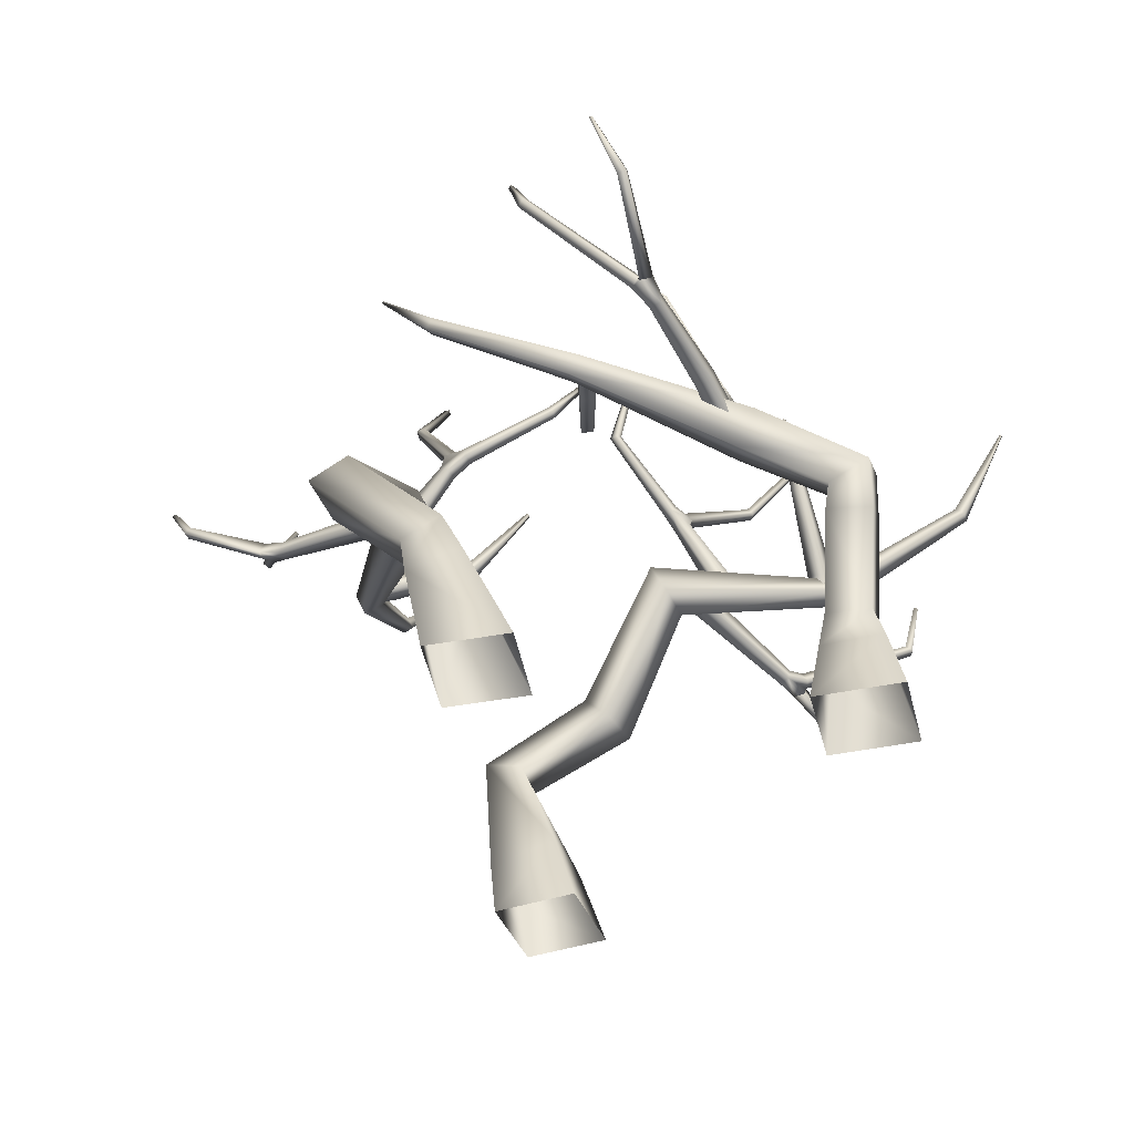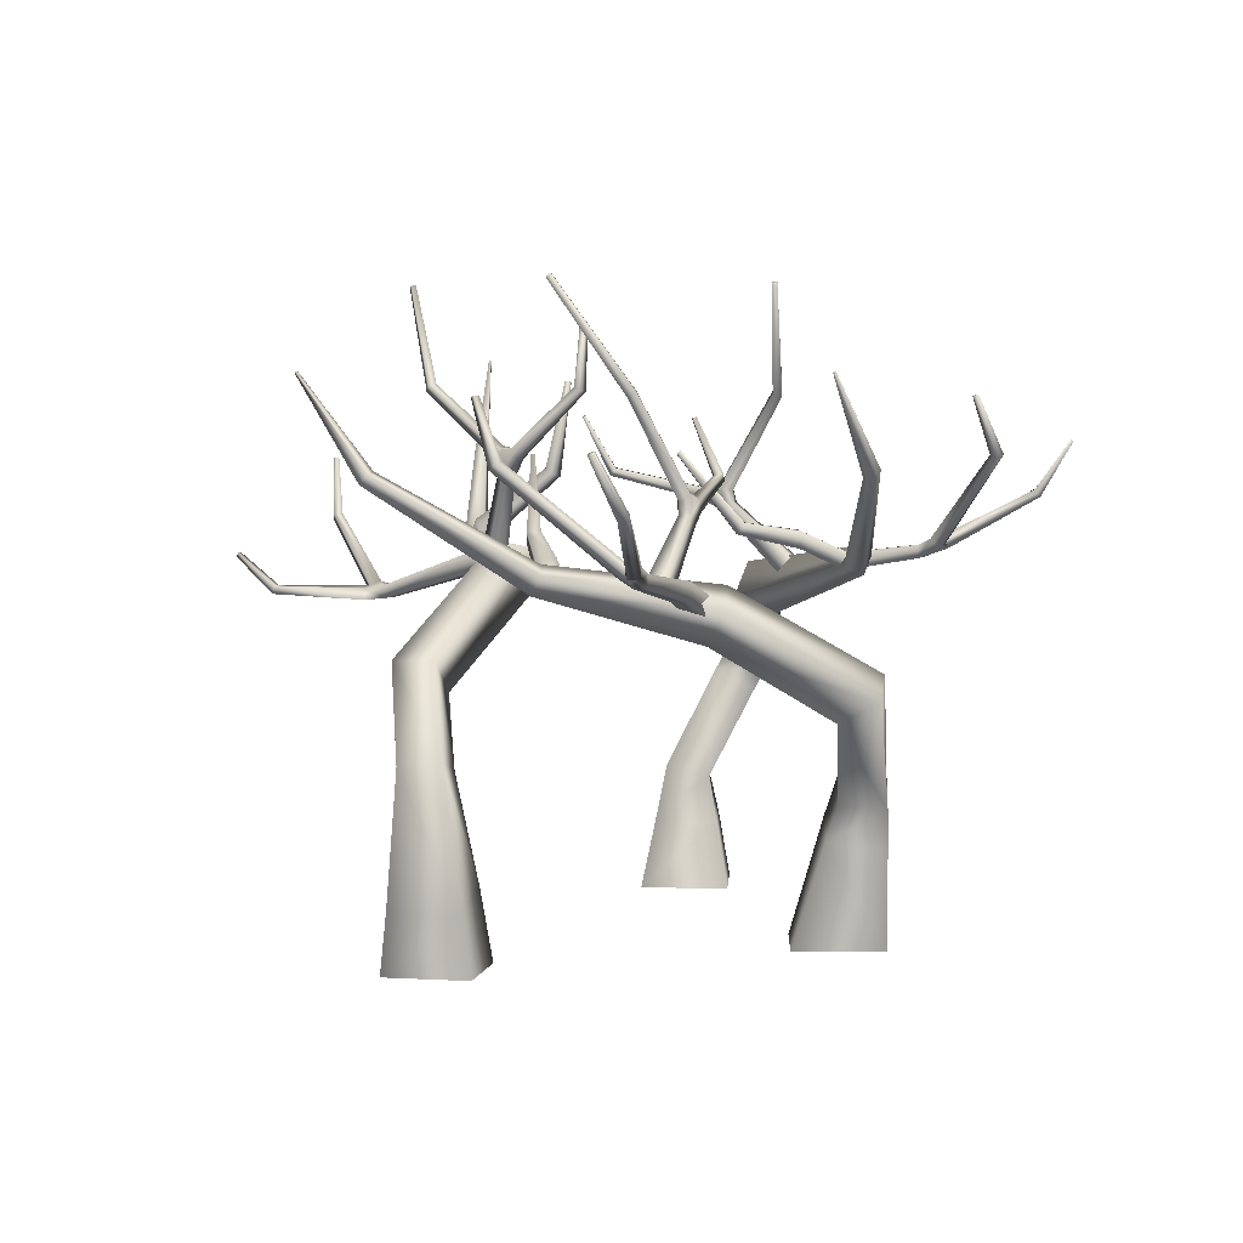
<metadata>
{"format":"obj","ext":"obj","renderer":"f3d","projection":"perspective","resolution":1024,"background":"white","views":[{"elev":-42.1,"azim":-163.5,"up":"+Y"},{"elev":4.7,"azim":96.0,"up":"+Y"}]}
</metadata>
<code>
g CursedForest_Geo
v -0.3257 1.117 -0.9207
v -0.3156 1.107 -1.009
v -0.3151 1.141 -0.9898
v -0.2776 1.147 -0.9841
v -0.3242 1.075 -0.9269
v -0.2762 1.107 -1.01
v -0.2695 1.125 -1.004
v -0.2762 1.107 -1.01
v -0.2823 1.075 -0.9171
v -0.2425 1.111 -0.9788
v -0.4106 1.076 -0.5971
v -0.4085 1.015 -0.6059
v -0.4426 1.023 -0.4557
v -0.4402 0.9553 -0.4657
v -0.3757 1.023 -0.4401
v -0.3492 1.015 -0.5921
v -0.3733 0.9553 -0.4501
v -0.3512 1.076 -0.5832
v -0.2838 1.117 -0.9109
v -0.2526 1.139 -0.9521
v 0.06396 1.42 -1.136
v 0.04447 1.433 -1.156
v 0.08005 1.409 -1.159
v 0.06056 1.421 -1.179
v 0.1283 1.603 -1.079
v 0.1199 1.609 -1.087
v 0.1297 1.609 -1.097
v 0.1381 1.603 -1.088
v -0.2776 1.147 -0.9841
v -0.2894 1.276 -1.308
v -0.2895 1.298 -1.288
v -0.3151 1.141 -0.9898
v -0.3184 1.279 -1.312
v -0.3156 1.107 -1.009
v -0.3185 1.301 -1.292
v -0.2368 1.459 -1.41
v -0.2289 1.457 -1.408
v -0.2374 1.463 -1.403
v -0.2295 1.461 -1.401
v 1.337 1.107 -0.1642
v 1.318 1.141 -0.1642
v 1.25 1.117 -0.1764
v 1.312 1.147 -0.1268
v 1.256 1.075 -0.1748
v 1.245 1.075 -0.1331
v 1.338 1.107 -0.1249
v 1.332 1.125 -0.1183
v 1.338 1.107 -0.1249
v 0.9282 1.076 -0.2687
v 0.9369 1.015 -0.2665
v 0.7867 1.024 -0.3125
v 0.7967 0.9557 -0.3099
v 0.7695 1.024 -0.2459
v 0.9217 1.015 -0.2075
v 0.7794 0.9557 -0.2434
v 0.9129 1.076 -0.2097
v 1.239 1.117 -0.1347
v 1.306 1.111 -0.09189
v 1.279 1.139 -0.1025
v 1.456 1.42 0.2181
v 1.476 1.433 0.1991
v 1.479 1.409 0.2347
v 1.499 1.421 0.2157
v 1.395 1.602 0.2809
v 1.406 1.61 0.2711
v 1.417 1.61 0.2832
v 1.406 1.602 0.293
v 1.312 1.147 -0.1268
v 1.636 1.276 -0.1312
v 1.616 1.298 -0.1318
v 1.318 1.141 -0.1642
v 1.641 1.279 -0.16
v 1.337 1.107 -0.1642
v 1.621 1.301 -0.1607
v 1.741 1.457 -0.08016
v 1.737 1.453 -0.06373
v 1.727 1.467 -0.08169
v 1.722 1.463 -0.0652
v -0.324 0.9595 0.9293
v -0.4134 0.9592 1.258
v -0.4405 0.9586 1.247
v -0.3241 0.9201 0.9298
v -0.3569 0.9677 0.9186
v -0.4161 0.9311 1.266
v -0.3623 0.9201 0.92
v -0.371 0.9413 0.9203
v -0.4431 0.9305 1.255
v -0.3241 0.9201 0.9298
v -0.5337 1.064 1.399
v -0.5371 1.05 1.407
v -0.5199 1.065 1.407
v -0.5232 1.051 1.415
v -0.3623 0.9201 0.92
v -0.3251 0.9302 0.8294
v -0.2887 0.9302 0.8523
v -0.324 0.9595 0.9293
v -0.2951 0.9715 0.8625
v -0.3677 0.9822 0.8818
v -0.3569 0.9677 0.9186
v -0.7396 1.17 1.119
v -0.716 1.188 1.113
v -0.387 0.9475 0.8844
v -0.7498 1.172 1.091
v -0.07418 1.031 0.5315
v -0.08369 1.093 0.5466
v -0.3315 0.9715 0.8396
v -0.7263 1.191 1.084
v -0.138 1.093 0.5124
v -0.1285 1.031 0.4972
v -0.02443 1.039 0.4413
v -0.08256 1.039 0.4047
v -0.03463 1.105 0.4575
v -0.09276 1.105 0.4209
v -0.7654 1.386 1.12
v -0.7702 1.386 1.105
v -0.7853 1.382 1.109
v -0.7805 1.382 1.125
v -0.8814 -0.08186 -0.2608
v -0.8193 0.1575 -0.01529
v -0.8689 -0.08186 0.03502
v -0.8282 0.153 -0.2247
v -0.5856 -0.08186 -0.273
v -0.61 0.1499 -0.02396
v -0.5732 -0.08186 0.02279
v -0.6188 0.1455 -0.2334
v -0.7855 0.3258 -0.0511
v -0.6356 0.3341 -0.05914
v -0.6414 0.2974 -0.2048
v -0.7913 0.2891 -0.1968
v -0.6957 0.6642 -0.2233
v -0.8439 0.6431 -0.2104
v -0.6975 0.596 -0.3572
v -0.8458 0.5749 -0.3444
v -0.7202 0.6687 -0.3957
v -0.72 0.7234 -0.2557
v -0.8597 0.721 -0.4159
v -0.8595 0.7757 -0.2759
v -0.4172 0.9339 -0.3041
v -0.4413 0.8728 -0.4309
v -0.5155 0.9876 -0.4722
v -0.4915 1.049 -0.3454
v 0.0435 1.069 -0.681
v 0.03206 1.038 -0.7444
v -0.002106 1.097 -0.7668
v 0.009338 1.128 -0.7033
v 0.5063 1.362 -0.7496
v 0.5176 1.354 -0.7896
v 0.4917 1.385 -0.8023
v 0.4804 1.392 -0.7624
v 0.7278 1.672 -0.6649
v 0.7311 1.672 -0.6718
v 0.7257 1.677 -0.6743
v 0.7225 1.677 -0.6674
v -0.3218 1.041 -0.5524
v -0.2561 1.041 -0.5324
v -0.3401 1.253 -0.3001
v -0.3821 1.253 -0.3129
v -0.3355 0.991 -0.5078
v -0.3488 1.221 -0.2714
v -0.2698 0.991 -0.4877
v -0.3346 1.304 -0.2678
v -0.3438 1.289 -0.303
v -0.3908 1.221 -0.2843
v -0.3795 1.306 -0.3011
v -0.3998 1.296 -0.2229
v -0.401 1.257 -0.2142
v -0.3621 1.257 -0.2089
v -0.2057 1.606 -0.4411
v -0.2098 1.6 -0.4707
v -0.3703 1.321 -0.2659
v -0.2361 1.615 -0.4702
v -0.232 1.621 -0.4406
v -0.3609 1.296 -0.2175
v -0.4107 1.337 0.1113
v -0.4099 1.36 0.09321
v -0.4397 1.34 0.1143
v -0.4389 1.363 0.09616
v 0.032 1.953 -0.4484
v 0.03189 1.953 -0.4663
v 0.01721 1.963 -0.4663
v 0.01733 1.963 -0.4483
v -0.3322 1.53 0.1937
v -0.3333 1.535 0.1832
v -0.3431 1.533 0.1967
v -0.3442 1.539 0.1862
v -0.04092 1.102 -0.7004
v 0.01308 1.098 -0.7157
v 0.05801 1.176 -0.5512
v 0.005259 1.18 -0.5362
v -0.04148 1.046 -0.69
v 0.05727 1.122 -0.5416
v 0.01251 1.043 -0.7052
v 0.004749 1.125 -0.5267
v 0.1069 1.167 -0.3511
v 0.1037 1.204 -0.3723
v 0.06566 1.169 -0.342
v 0.06243 1.205 -0.3632
v 0.1116 1.422 -0.1553
v 0.1271 1.422 -0.158
v 0.125 1.432 -0.17
v 0.1095 1.432 -0.1673
v 0.1838 -0.08158 -0.8115
v 0.4656 -0.08158 -0.8313
v 0.5304 0.2401 -0.8326
v 0.3508 0.2968 -0.82
v 0.216 -0.08158 -0.5194
v 0.5509 0.2636 -0.6465
v 0.4978 -0.08158 -0.5393
v 0.3713 0.3203 -0.6339
v 0.5492 0.3677 -0.8318
v 0.42 0.4443 -0.8258
v 0.5605 0.3749 -0.6821
v 0.4313 0.4514 -0.676
v 0.8394 0.6574 -0.6878
v 0.8831 0.728 -0.8131
v 0.7053 0.7246 -0.6967
v 0.7489 0.7952 -0.822
v 0.6304 0.9298 -0.2961
v 0.7609 0.8721 -0.3028
v 0.8107 0.9918 -0.3625
v 0.6803 1.049 -0.3559
v 1.002 1.069 0.1872
v 1.065 1.038 0.1772
v 1.088 1.097 0.1435
v 1.025 1.128 0.1535
v 1.059 1.362 0.6514
v 1.099 1.354 0.6636
v 1.112 1.385 0.638
v 1.073 1.392 0.6258
v 0.9696 1.672 0.871
v 0.9765 1.672 0.8743
v 0.9791 1.677 0.8691
v 0.9722 1.677 0.8657
v 0.6078 -0.1646 0.7085
v 0.6586 0.03746 0.4473
v 0.6327 -0.1646 0.4213
v 0.6382 0.03984 0.6825
v 0.328 -0.1646 0.6836
v 0.4295 0.09089 0.4269
v 0.3529 -0.1646 0.3964
v 0.4091 0.09333 0.6621
v 0.6916 0.4947 0.6373
v 0.7026 0.5152 0.4976
v 0.5697 0.4693 0.4804
v 0.5588 0.4487 0.6201
v 0.3259 0.7807 0.7187
v 0.3649 0.7868 0.5763
v 0.2721 0.6758 0.5462
v 0.2332 0.6698 0.6886
v 0.02758 1.112 0.4615
v 0.04639 1.122 0.3204
v -0.01066 0.992 0.304
v -0.02947 0.9826 0.4452
v -0.5404 1.105 0.6269
v -0.5538 1.116 0.5576
v -0.5771 1.049 0.5515
v -0.5636 1.038 0.6208
v -1.015 1.393 0.622
v -1.046 1.364 0.6208
v -1.046 1.362 0.6628
v -1.015 1.391 0.664
v -1.218 1.722 0.6332
v -1.212 1.726 0.6333
v -1.212 1.726 0.641
v -1.219 1.722 0.6408
v 0.8815 1.041 -0.181
v 0.8599 1.041 -0.1158
v 0.6296 1.253 -0.2051
v 0.6434 1.253 -0.2468
v 0.8371 0.991 -0.1957
v 0.6012 1.221 -0.2145
v 0.8155 0.991 -0.1305
v 0.615 1.221 -0.2563
v 0.5538 1.296 -0.2666
v 0.5452 1.257 -0.268
v 0.5389 1.257 -0.2292
v 0.6326 1.289 -0.2088
v 0.6315 1.306 -0.2445
v 0.5972 1.304 -0.2003
v 0.2199 1.337 -0.2852
v 0.2176 1.34 -0.3143
v 0.7972 1.6 -0.07087
v 0.7675 1.606 -0.06753
v 0.5475 1.296 -0.2278
v 0.2381 1.36 -0.284
v 0.5961 1.321 -0.2361
v 0.2357 1.363 -0.3131
v 0.7973 1.615 -0.09722
v 0.7676 1.621 -0.09387
v 0.1351 1.529 -0.2075
v 0.1475 1.535 -0.2086
v 0.1318 1.533 -0.2204
v 0.1442 1.54 -0.2215
v 0.7688 1.953 0.1707
v 0.7877 1.953 0.1709
v 0.7879 1.963 0.1555
v 0.7691 1.963 0.1553
v 1.022 1.105 0.1506
v 0.9403 1.142 0.1188
v 1.008 1.109 0.09576
v 0.9561 1.138 0.1799
v 1.012 1.05 0.1495
v 0.9285 1.079 0.1179
v 0.9981 1.054 0.09469
v 0.9443 1.076 0.179
v 0.6916 1.204 0.2402
v 0.6833 1.205 0.1988
v 0.6621 1.169 0.2015
v 0.6703 1.167 0.2429
v 0.4873 1.431 0.2554
v 0.4854 1.431 0.2431
v 0.4759 1.423 0.2445
v 0.4778 1.423 0.2568
v -0.2074 1.081 0.5172
v -0.2368 1.081 0.4551
v -0.08562 1.363 0.3969
v -0.0667 1.363 0.4367
v -0.08879 1.408 0.4225
v -0.03038 1.405 0.3473
v -0.1524 1.049 0.4911
v -0.03151 1.343 0.42
v -0.1819 1.049 0.429
v -0.05038 1.343 0.3802
v -0.06375 1.396 0.4506
v -0.04347 1.436 0.3677
v -0.0399 1.427 0.4426
v -0.2655 1.619 0.6768
v -0.2496 1.614 0.7023
v 0.00271 1.405 0.3685
v -0.01038 1.436 0.3889
v 0.1138 1.618 0.1306
v 0.1001 1.629 0.1538
v 0.1396 1.621 0.1442
v -0.06494 1.439 0.4144
v 0.1259 1.632 0.1674
v -0.2452 1.64 0.6685
v -0.2294 1.635 0.694
v 0.05971 1.837 0.1306
v 0.05212 1.836 0.1466
v 0.07518 1.842 0.1384
v 0.06758 1.84 0.1544
v -0.4922 1.961 0.7822
v -0.4852 1.961 0.7982
v -0.4724 1.972 0.7927
v -0.4793 1.972 0.7766
v -0.5484 1.084 0.59
v -0.4984 1.185 0.5801
v -0.4961 1.101 0.6055
v -0.5563 1.166 0.563
v -0.5256 1.043 0.5576
v -0.4732 1.14 0.5442
v -0.4733 1.06 0.5731
v -0.5311 1.121 0.5272
v -0.5346 1.352 0.324
v -0.4962 1.359 0.3403
v -0.4787 1.338 0.3078
v -0.5171 1.331 0.2915
v -0.4895 1.652 0.2641
v -0.4756 1.652 0.271
v -0.4689 1.649 0.2574
v -0.4827 1.649 0.2505
g CursedForest_Geo_0
f 3 2 1
f 3 1 4
f 2 5 1
f 5 2 6
f 6 2 7
f 8 7 2
f 9 5 6
f 6 7 10
f 9 6 10
f 1 5 11
f 5 9 12
f 5 12 11
f 11 12 13
f 12 14 13
f 11 13 15
f 12 16 14
f 9 16 12
f 16 17 14
f 18 11 15
f 18 15 17
f 16 18 17
f 1 11 18
f 19 18 16
f 9 19 16
f 19 1 18
f 19 9 20
f 20 1 19
f 9 10 20
f 1 20 4
f 21 20 10
f 22 4 20
f 21 22 20
f 23 21 10
f 23 10 7
f 24 7 4
f 22 24 4
f 24 23 7
f 25 21 23
f 26 22 21
f 25 26 21
f 26 27 22
f 27 24 22
f 27 26 25
f 28 25 23
f 28 23 24
f 28 27 25
f 27 28 24
f 8 29 7
f 8 30 29
f 30 31 29
f 29 31 32
f 33 30 8
f 34 33 8
f 32 35 34
f 31 35 32
f 35 33 34
f 33 36 30
f 30 37 31
f 36 37 30
f 38 36 33
f 35 38 33
f 37 36 38
f 37 39 31
f 31 39 35
f 39 37 38
f 39 38 35
f 42 41 40
f 41 42 43
f 44 42 40
f 45 44 40
f 46 45 40
f 46 40 47
f 45 46 47
f 48 47 40
f 42 44 49
f 44 45 50
f 44 50 49
f 49 50 51
f 50 52 51
f 49 51 53
f 50 54 52
f 45 54 50
f 54 55 52
f 56 49 53
f 56 53 55
f 54 56 55
f 42 49 56
f 57 56 54
f 45 57 54
f 57 42 56
f 57 45 58
f 58 45 47
f 42 57 59
f 59 57 58
f 42 59 43
f 60 59 58
f 61 43 59
f 60 61 59
f 62 58 47
f 62 60 58
f 63 47 43
f 61 63 43
f 63 62 47
f 64 60 62
f 65 61 60
f 64 65 60
f 65 66 61
f 66 63 61
f 66 65 64
f 67 64 62
f 67 62 63
f 67 66 64
f 66 67 63
f 48 68 47
f 48 69 68
f 69 70 68
f 68 70 71
f 72 69 48
f 73 72 48
f 71 74 73
f 70 74 71
f 74 72 73
f 72 75 69
f 69 76 70
f 75 76 69
f 77 75 72
f 74 77 72
f 76 75 77
f 76 78 70
f 70 78 74
f 78 76 77
f 78 77 74
f 81 80 79
f 79 80 82
f 83 81 79
f 80 84 82
f 82 84 85
f 85 83 86
f 85 87 83
f 87 81 83
f 84 87 85
f 85 86 88
f 81 89 80
f 87 90 81
f 90 89 81
f 89 91 80
f 80 91 84
f 89 90 91
f 92 90 87
f 84 92 87
f 90 92 91
f 91 92 84
f 93 88 86
f 93 94 88
f 94 93 86
f 94 95 88
f 88 95 96
f 95 97 96
f 96 97 98
f 96 98 99
f 100 86 99
f 101 99 98
f 101 100 99
f 102 94 86
f 100 103 86
f 103 102 86
f 95 94 104
f 97 95 105
f 95 104 105
f 97 106 98
f 106 94 102
f 98 106 102
f 107 98 102
f 107 101 98
f 103 107 102
f 106 97 108
f 97 105 108
f 94 106 109
f 94 109 104
f 106 108 109
f 105 104 110
f 110 104 111
f 104 109 111
f 112 105 110
f 108 105 112
f 111 109 113
f 113 108 112
f 109 108 113
f 114 101 107
f 115 107 103
f 115 114 107
f 116 115 103
f 114 115 116
f 116 103 100
f 117 100 101
f 114 117 101
f 117 114 116
f 117 116 100
f 120 119 118
f 119 121 118
f 118 121 122
f 123 119 120
f 124 123 120
f 122 125 124
f 121 125 122
f 125 123 124
f 119 126 121
f 123 127 119
f 127 126 119
f 125 128 123
f 128 127 123
f 121 129 125
f 126 129 121
f 129 128 125
f 130 127 128
f 131 126 127
f 130 131 127
f 132 128 129
f 132 130 128
f 133 129 126
f 131 133 126
f 133 132 129
f 132 134 130
f 130 135 131
f 134 135 130
f 133 136 132
f 136 134 132
f 131 137 133
f 135 137 131
f 137 136 133
f 138 135 134
f 139 134 136
f 139 138 134
f 140 136 137
f 140 139 136
f 141 137 135
f 138 141 135
f 141 140 137
f 142 138 139
f 143 139 140
f 143 142 139
f 144 140 141
f 144 143 140
f 145 141 138
f 142 145 138
f 145 144 141
f 146 142 143
f 147 143 144
f 147 146 143
f 148 144 145
f 148 147 144
f 149 145 142
f 146 149 142
f 149 148 145
f 150 146 147
f 151 147 148
f 151 150 147
f 152 151 148
f 152 148 149
f 151 152 150
f 153 149 146
f 150 153 146
f 152 153 150
f 153 152 149
f 156 155 154
f 157 156 154
f 157 154 158
f 156 159 155
f 159 160 155
f 159 156 161
f 156 162 161
f 156 157 162
f 163 158 160
f 163 157 158
f 159 163 160
f 157 164 162
f 157 163 164
f 163 165 164
f 166 163 159
f 165 163 166
f 167 159 161
f 167 166 159
f 168 161 162
f 169 162 164
f 169 168 162
f 164 165 170
f 170 165 161
f 171 164 170
f 171 169 164
f 172 170 161
f 172 171 170
f 168 172 161
f 173 167 161
f 165 173 161
f 167 174 166
f 173 175 167
f 175 174 167
f 166 176 165
f 174 176 166
f 165 177 173
f 177 175 173
f 176 177 165
f 178 168 169
f 179 169 171
f 179 178 169
f 180 179 171
f 180 171 172
f 179 180 178
f 181 172 168
f 178 181 168
f 180 181 178
f 181 180 172
f 174 182 176
f 175 183 174
f 183 182 174
f 182 184 176
f 176 184 177
f 184 182 183
f 185 183 175
f 177 185 175
f 185 184 183
f 184 185 177
f 188 187 186
f 189 188 186
f 189 186 190
f 188 191 187
f 191 192 187
f 193 190 192
f 193 189 190
f 191 193 192
f 194 191 188
f 195 188 189
f 195 194 188
f 196 193 191
f 194 196 191
f 197 189 193
f 197 195 189
f 196 197 193
f 198 196 194
f 199 194 195
f 199 198 194
f 200 199 195
f 200 195 197
f 199 200 198
f 201 197 196
f 198 201 196
f 200 201 198
f 201 200 197
f 204 203 202
f 205 204 202
f 205 202 206
f 204 207 203
f 207 208 203
f 209 206 208
f 209 205 206
f 207 209 208
f 204 210 207
f 205 211 204
f 211 210 204
f 207 212 209
f 210 212 207
f 209 213 205
f 213 211 205
f 212 213 209
f 214 212 210
f 215 210 211
f 215 214 210
f 216 213 212
f 214 216 212
f 217 211 213
f 217 215 211
f 216 217 213
f 218 216 214
f 219 214 215
f 219 218 214
f 220 215 217
f 220 219 215
f 221 217 216
f 218 221 216
f 221 220 217
f 222 218 219
f 223 219 220
f 223 222 219
f 224 220 221
f 224 223 220
f 225 221 218
f 222 225 218
f 225 224 221
f 226 222 223
f 227 223 224
f 227 226 223
f 228 224 225
f 228 227 224
f 229 225 222
f 226 229 222
f 229 228 225
f 230 226 227
f 231 227 228
f 231 230 227
f 232 231 228
f 232 228 229
f 231 232 230
f 233 229 226
f 230 233 226
f 232 233 230
f 233 232 229
f 236 235 234
f 235 237 234
f 234 237 238
f 239 235 236
f 240 239 236
f 238 241 240
f 237 241 238
f 241 239 240
f 242 237 235
f 243 235 239
f 243 242 235
f 244 239 241
f 244 243 239
f 245 241 237
f 242 245 237
f 245 244 241
f 246 242 243
f 247 243 244
f 247 246 243
f 248 244 245
f 248 247 244
f 249 245 242
f 246 249 242
f 249 248 245
f 250 246 247
f 251 247 248
f 251 250 247
f 252 248 249
f 252 251 248
f 253 249 246
f 250 253 246
f 253 252 249
f 254 250 251
f 255 251 252
f 255 254 251
f 256 252 253
f 256 255 252
f 257 253 250
f 254 257 250
f 257 256 253
f 255 258 254
f 256 259 255
f 259 258 255
f 257 260 256
f 260 259 256
f 254 261 257
f 258 261 254
f 261 260 257
f 262 259 260
f 263 258 259
f 262 263 259
f 263 264 258
f 264 261 258
f 264 263 262
f 265 262 260
f 265 260 261
f 265 264 262
f 264 265 261
f 268 267 266
f 269 268 266
f 269 266 270
f 268 271 267
f 271 272 267
f 273 270 272
f 273 269 270
f 271 273 272
f 273 274 269
f 275 273 271
f 275 274 273
f 271 268 276
f 276 275 271
f 277 268 269
f 274 278 269
f 278 277 269
f 268 279 276
f 277 279 268
f 276 280 275
f 275 281 274
f 280 281 275
f 282 277 278
f 283 279 277
f 282 283 277
f 279 284 276
f 285 280 276
f 284 285 276
f 274 286 278
f 279 286 284
f 286 274 284
f 274 287 284
f 281 287 274
f 287 285 284
f 288 278 286
f 288 282 278
f 289 286 279
f 283 289 279
f 289 288 286
f 280 290 281
f 285 291 280
f 291 290 280
f 290 292 281
f 281 292 287
f 292 290 291
f 293 291 285
f 287 293 285
f 293 292 291
f 292 293 287
f 294 283 282
f 295 282 288
f 295 294 282
f 296 295 288
f 296 288 289
f 295 296 294
f 297 289 283
f 294 297 283
f 296 297 294
f 297 296 289
f 300 299 298
f 299 301 298
f 298 301 302
f 303 299 300
f 304 303 300
f 302 305 304
f 301 305 302
f 305 303 304
f 306 301 299
f 307 299 303
f 307 306 299
f 308 303 305
f 308 307 303
f 309 305 301
f 306 309 301
f 309 308 305
f 310 306 307
f 311 307 308
f 311 310 307
f 312 311 308
f 312 308 309
f 310 311 312
f 313 309 306
f 313 312 309
f 313 310 312
f 310 313 306
f 316 315 314
f 317 316 314
f 316 317 318
f 319 316 318
f 317 314 320
f 321 317 320
f 321 320 322
f 323 322 315
f 316 323 315
f 319 323 316
f 323 321 322
f 321 323 319
f 317 324 318
f 317 321 324
f 325 319 318
f 321 326 324
f 327 318 324
f 328 324 326
f 328 327 324
f 329 321 319
f 326 321 330
f 321 329 330
f 319 331 329
f 325 332 319
f 332 331 319
f 329 333 330
f 331 333 329
f 334 325 318
f 326 330 334
f 330 325 334
f 330 335 325
f 335 332 325
f 333 335 330
f 336 334 318
f 327 336 318
f 337 326 334
f 337 328 326
f 336 337 334
f 331 338 333
f 332 339 331
f 339 338 331
f 338 340 333
f 333 340 335
f 340 338 339
f 341 339 332
f 335 341 332
f 341 340 339
f 340 341 335
f 342 327 328
f 343 328 337
f 343 342 328
f 344 343 337
f 344 337 336
f 343 344 342
f 345 336 327
f 342 345 327
f 344 345 342
f 345 344 336
f 348 347 346
f 347 349 346
f 346 349 350
f 351 347 348
f 352 351 348
f 350 353 352
f 349 353 350
f 353 351 352
f 354 349 347
f 355 347 351
f 355 354 347
f 356 351 353
f 356 355 351
f 357 353 349
f 354 357 349
f 357 356 353
f 358 354 355
f 359 355 356
f 359 358 355
f 360 359 356
f 360 356 357
f 358 359 360
f 361 357 354
f 361 360 357
f 361 358 360
f 358 361 354

</code>
